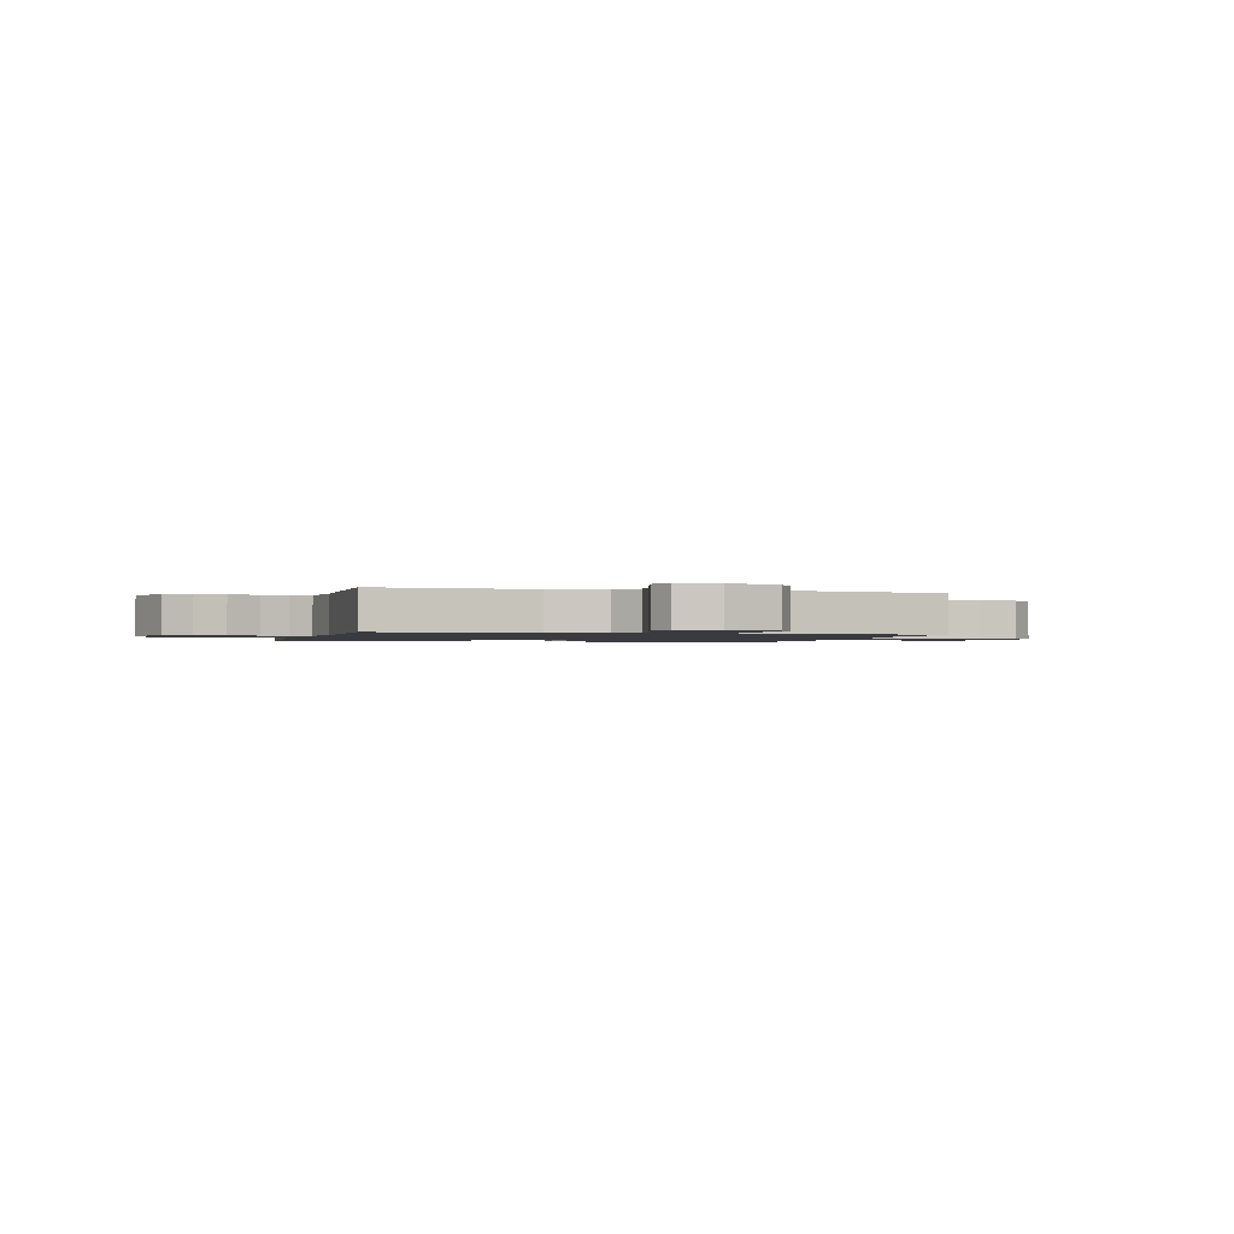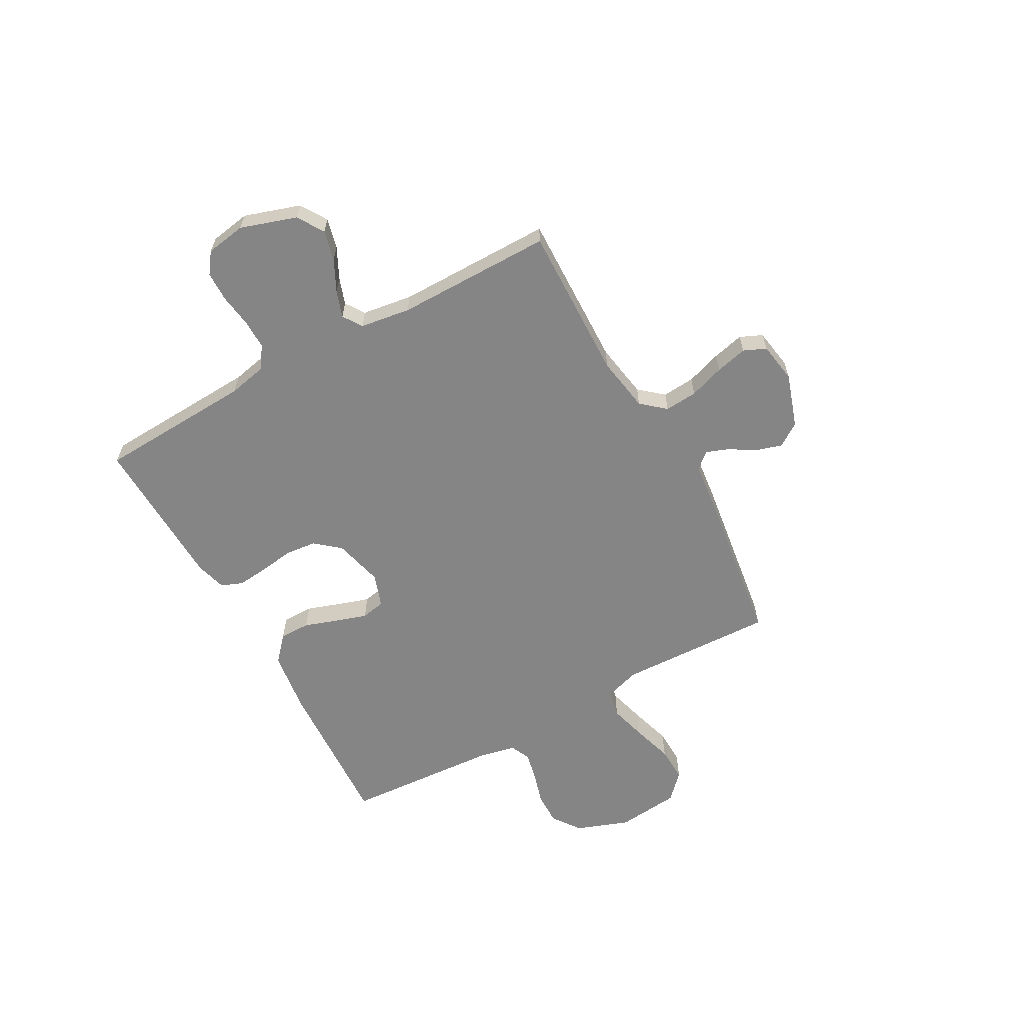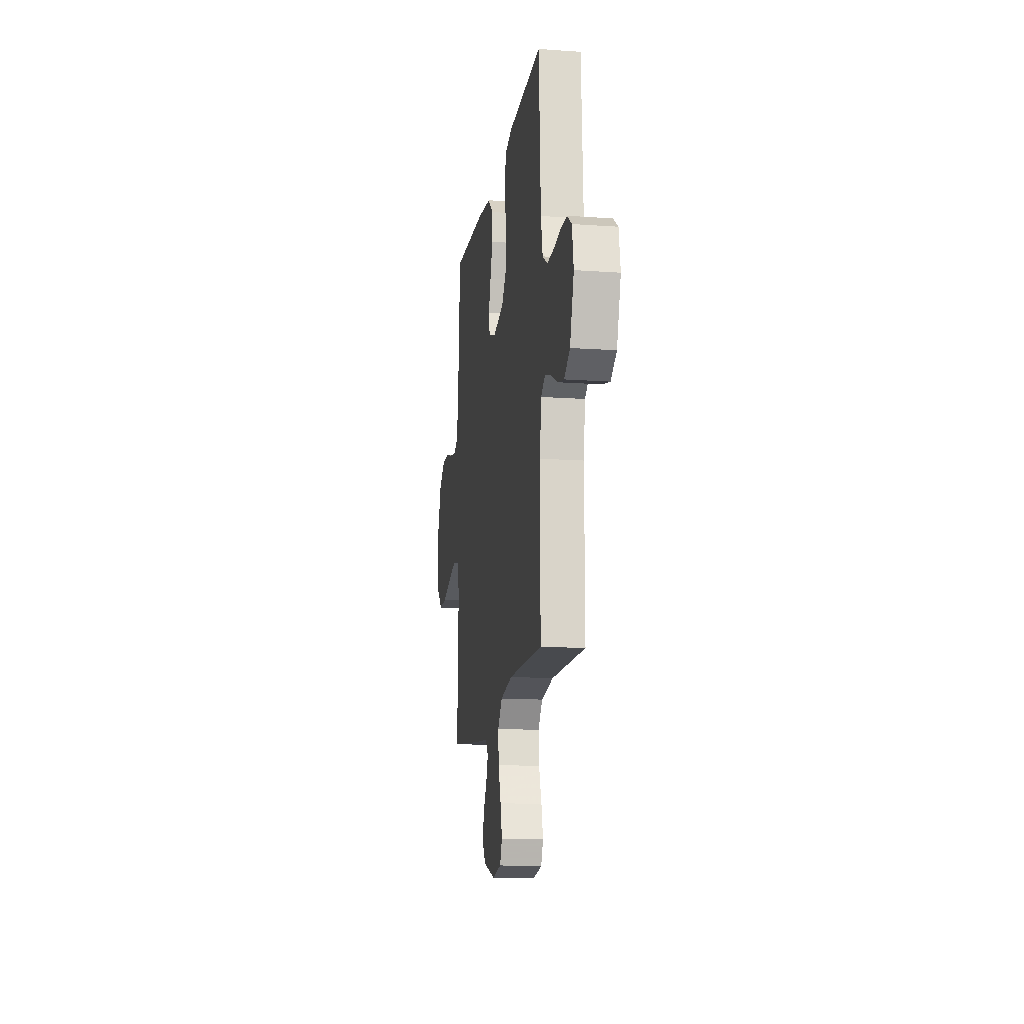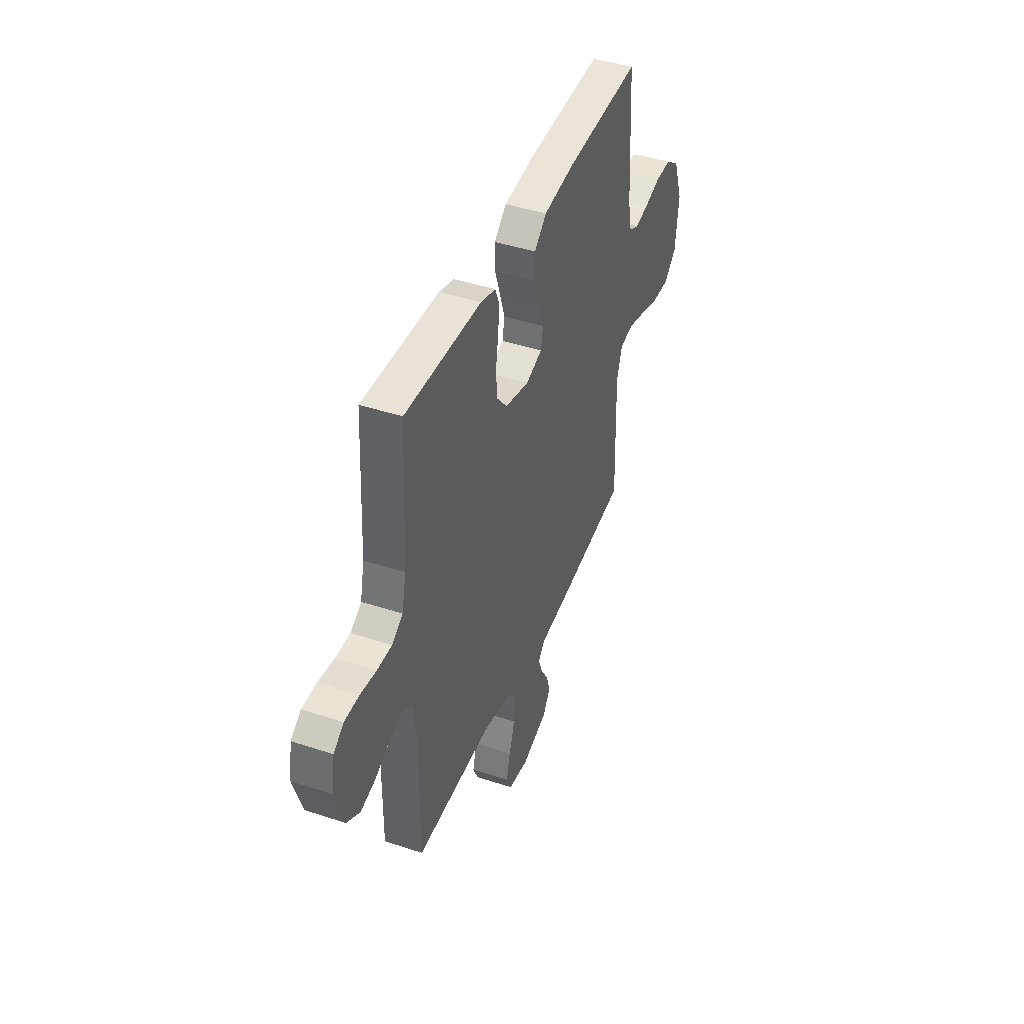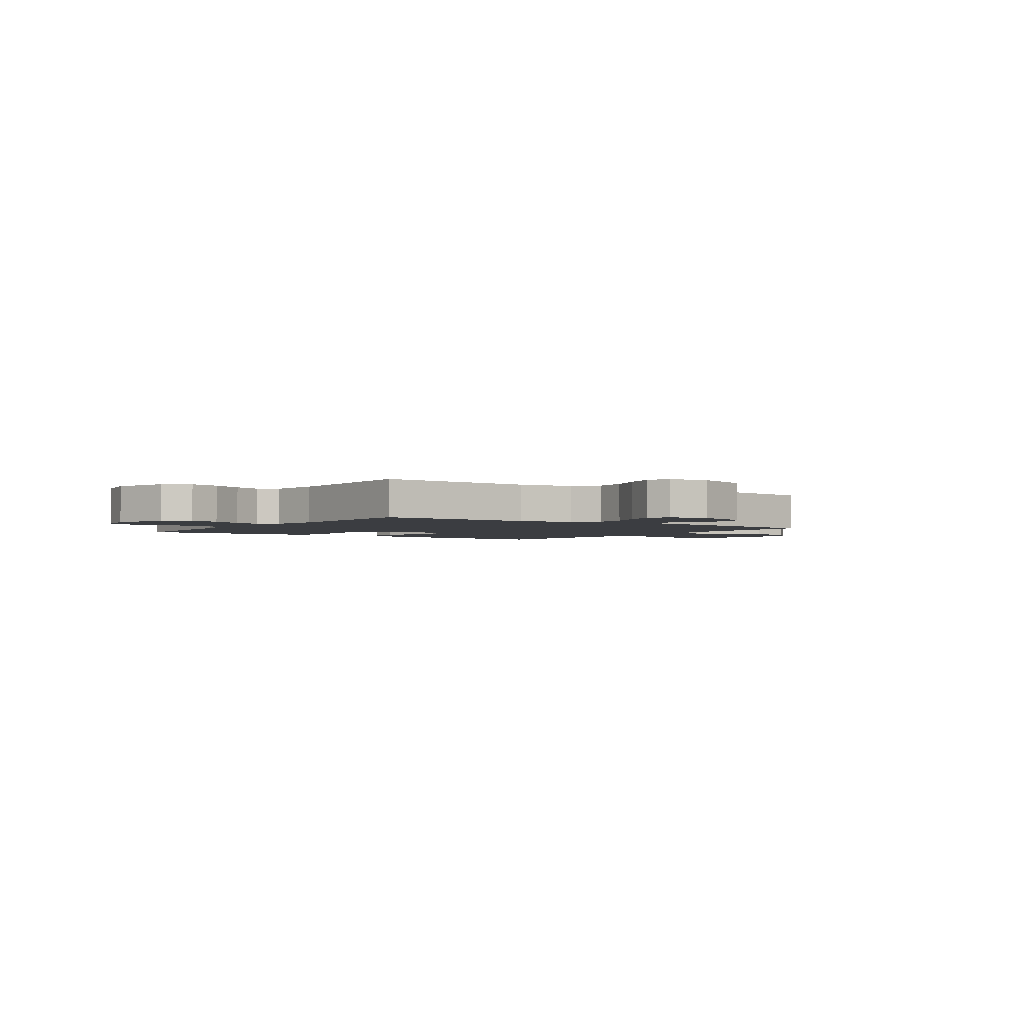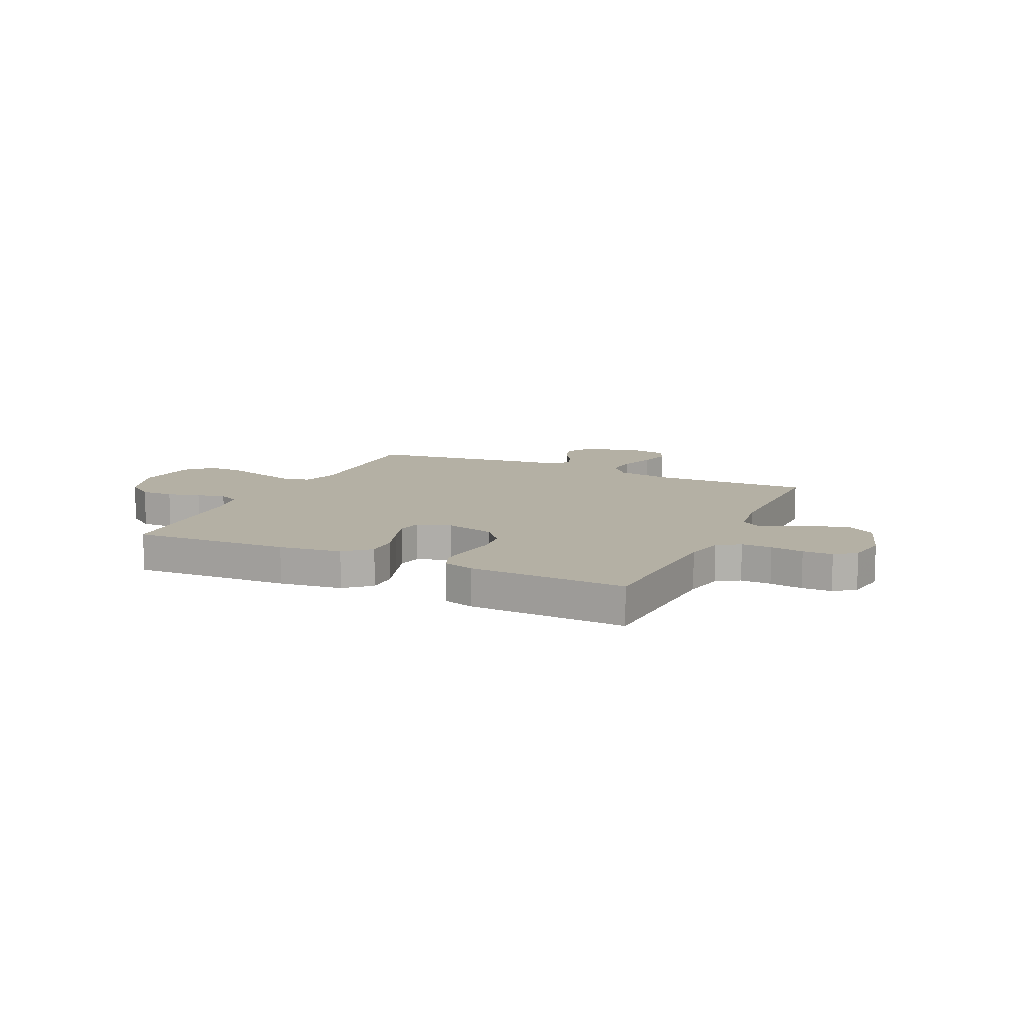
<metadata>
{"format":"obj","ext":"obj","renderer":"f3d","projection":"perspective","resolution":1024,"background":"white","views":[{"elev":-1.4,"azim":164.2,"up":"+Y"},{"elev":-61.7,"azim":118.8,"up":"+Y"},{"elev":-14.5,"azim":81.3,"up":"+Z"},{"elev":43.1,"azim":111.4,"up":"+Z"},{"elev":-2.5,"azim":144.9,"up":"+Y"},{"elev":11.5,"azim":25.0,"up":"+Y"}]}
</metadata>
<code>
v -0.5 0.07 -0.5
v -0.49 0.07 -0.2
v -0.511 0.07 -0.132
v -0.564 0.07 -0.121
v -0.636 0.07 -0.141
v -0.714 0.07 -0.165
v -0.783 0.07 -0.167
v -0.831 0.07 -0.121
v -0.844 0.07 0
v -0.807 0.07 0.103
v -0.753 0.07 0.142
v -0.69 0.07 0.141
v -0.628 0.07 0.123
v -0.573 0.07 0.111
v -0.534 0.07 0.129
v -0.519 0.07 0.2
v -0.5 0.07 0.5
v -0.2 0.07 0.485
v -0.08 0.07 0.469
v -0.032 0.07 0.426
v -0.032 0.07 0.367
v -0.054 0.07 0.302
v -0.073 0.07 0.242
v -0.064 0.07 0.196
v 0 0.07 0.174
v 0.095 0.07 0.198
v 0.135 0.07 0.246
v 0.141 0.07 0.307
v 0.131 0.07 0.372
v 0.125 0.07 0.431
v 0.141 0.07 0.473
v 0.2 0.07 0.49
v 0.5 0.07 0.5
v 0.516 0.07 0.2
v 0.532 0.07 0.125
v 0.575 0.07 0.097
v 0.633 0.07 0.098
v 0.696 0.07 0.107
v 0.753 0.07 0.106
v 0.793 0.07 0.077
v 0.806 0.07 0
v 0.771 0.07 -0.108
v 0.72 0.07 -0.14
v 0.662 0.07 -0.126
v 0.602 0.07 -0.096
v 0.55 0.07 -0.078
v 0.513 0.07 -0.103
v 0.499 0.07 -0.2
v 0.5 0.07 -0.5
v 0.2 0.07 -0.493
v 0.093 0.07 -0.511
v 0.054 0.07 -0.557
v 0.059 0.07 -0.62
v 0.082 0.07 -0.688
v 0.097 0.07 -0.749
v 0.078 0.07 -0.792
v 0 0.07 -0.805
v -0.104 0.07 -0.771
v -0.134 0.07 -0.726
v -0.119 0.07 -0.676
v -0.089 0.07 -0.626
v -0.073 0.07 -0.583
v -0.1 0.07 -0.552
v -0.2 0.07 -0.541
v -0.5 0 -0.5
v -0.49 0 -0.2
v -0.511 0 -0.132
v -0.564 0 -0.121
v -0.636 0 -0.141
v -0.714 0 -0.165
v -0.783 0 -0.167
v -0.831 0 -0.121
v -0.844 0 0
v -0.807 0 0.103
v -0.753 0 0.142
v -0.69 0 0.141
v -0.628 0 0.123
v -0.573 0 0.111
v -0.534 0 0.129
v -0.519 0 0.2
v -0.5 0 0.5
v -0.2 0 0.485
v -0.08 0 0.469
v -0.032 0 0.426
v -0.032 0 0.367
v -0.054 0 0.302
v -0.073 0 0.242
v -0.064 0 0.196
v 0 0 0.174
v 0.095 0 0.198
v 0.135 0 0.246
v 0.141 0 0.307
v 0.131 0 0.372
v 0.125 0 0.431
v 0.141 0 0.473
v 0.2 0 0.49
v 0.5 0 0.5
v 0.516 0 0.2
v 0.532 0 0.125
v 0.575 0 0.097
v 0.633 0 0.098
v 0.696 0 0.107
v 0.753 0 0.106
v 0.793 0 0.077
v 0.806 0 0
v 0.771 0 -0.108
v 0.72 0 -0.14
v 0.662 0 -0.126
v 0.602 0 -0.096
v 0.55 0 -0.078
v 0.513 0 -0.103
v 0.499 0 -0.2
v 0.5 0 -0.5
v 0.2 0 -0.493
v 0.093 0 -0.511
v 0.054 0 -0.557
v 0.059 0 -0.62
v 0.082 0 -0.688
v 0.097 0 -0.749
v 0.078 0 -0.792
v 0 0 -0.805
v -0.104 0 -0.771
v -0.134 0 -0.726
v -0.119 0 -0.676
v -0.089 0 -0.626
v -0.073 0 -0.583
v -0.1 0 -0.552
v -0.2 0 -0.541
f 63 64 1 2
f 58 59 60 61
f 58 61 62
f 57 58 62
f 56 57 62
f 53 54 55 56
f 53 56 62
f 52 53 62 63
f 48 49 50
f 47 48 50 51
f 42 43 44 45
f 42 45 46
f 41 42 46
f 40 41 46
f 37 38 39 40
f 36 37 40 46
f 35 36 46 47
f 31 32 33 34
f 28 29 30 31
f 28 31 34 35
f 19 20 21 22
f 19 22 23
f 16 17 18 19
f 15 16 19 23
f 14 15 23 24
f 10 11 12 13
f 10 13 14
f 9 10 14
f 5 6 7 8
f 4 5 8 9
f 3 4 9 14
f 51 52 63 2
f 27 28 35 47
f 26 27 47 51
f 25 26 51 2
f 14 24 25
f 2 3 14 25
f 66 65 128 127
f 125 124 123 122
f 126 125 122
f 126 122 121
f 126 121 120
f 120 119 118 117
f 126 120 117
f 127 126 117 116
f 114 113 112
f 115 114 112 111
f 109 108 107 106
f 110 109 106
f 110 106 105
f 110 105 104
f 104 103 102 101
f 110 104 101 100
f 111 110 100 99
f 98 97 96 95
f 95 94 93 92
f 99 98 95 92
f 86 85 84 83
f 87 86 83
f 83 82 81 80
f 87 83 80 79
f 88 87 79 78
f 77 76 75 74
f 78 77 74
f 78 74 73
f 72 71 70 69
f 73 72 69 68
f 78 73 68 67
f 66 127 116 115
f 111 99 92 91
f 115 111 91 90
f 66 115 90 89
f 89 88 78
f 89 78 67 66
f 1 65 66 2
f 2 66 67 3
f 3 67 68 4
f 4 68 69 5
f 5 69 70 6
f 6 70 71 7
f 7 71 72 8
f 8 72 73 9
f 9 73 74 10
f 10 74 75 11
f 11 75 76 12
f 12 76 77 13
f 13 77 78 14
f 14 78 79 15
f 15 79 80 16
f 16 80 81 17
f 17 81 82 18
f 18 82 83 19
f 19 83 84 20
f 20 84 85 21
f 21 85 86 22
f 22 86 87 23
f 23 87 88 24
f 24 88 89 25
f 25 89 90 26
f 26 90 91 27
f 27 91 92 28
f 28 92 93 29
f 29 93 94 30
f 30 94 95 31
f 31 95 96 32
f 32 96 97 33
f 33 97 98 34
f 34 98 99 35
f 35 99 100 36
f 36 100 101 37
f 37 101 102 38
f 38 102 103 39
f 39 103 104 40
f 40 104 105 41
f 41 105 106 42
f 42 106 107 43
f 43 107 108 44
f 44 108 109 45
f 45 109 110 46
f 46 110 111 47
f 47 111 112 48
f 48 112 113 49
f 49 113 114 50
f 50 114 115 51
f 51 115 116 52
f 52 116 117 53
f 53 117 118 54
f 54 118 119 55
f 55 119 120 56
f 56 120 121 57
f 57 121 122 58
f 58 122 123 59
f 59 123 124 60
f 60 124 125 61
f 61 125 126 62
f 62 126 127 63
f 63 127 128 64
f 64 128 65 1

</code>
